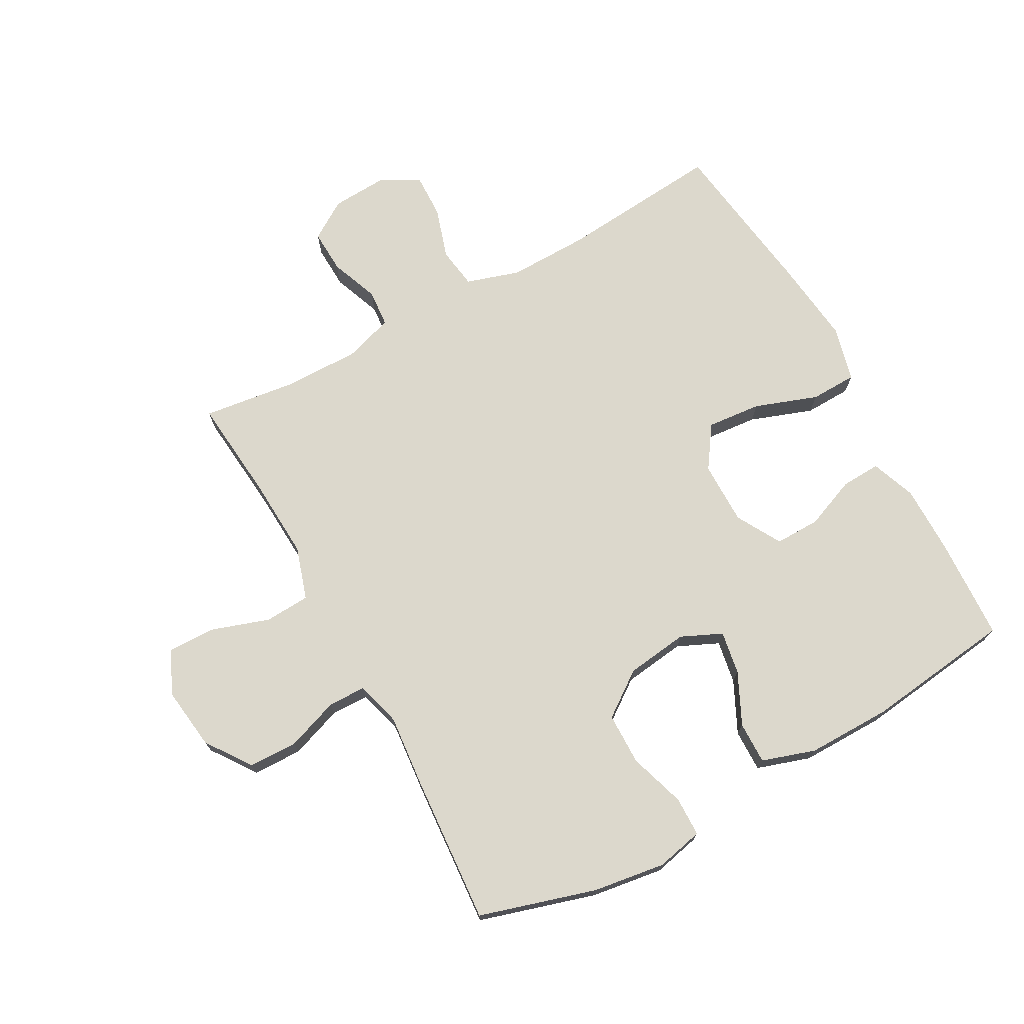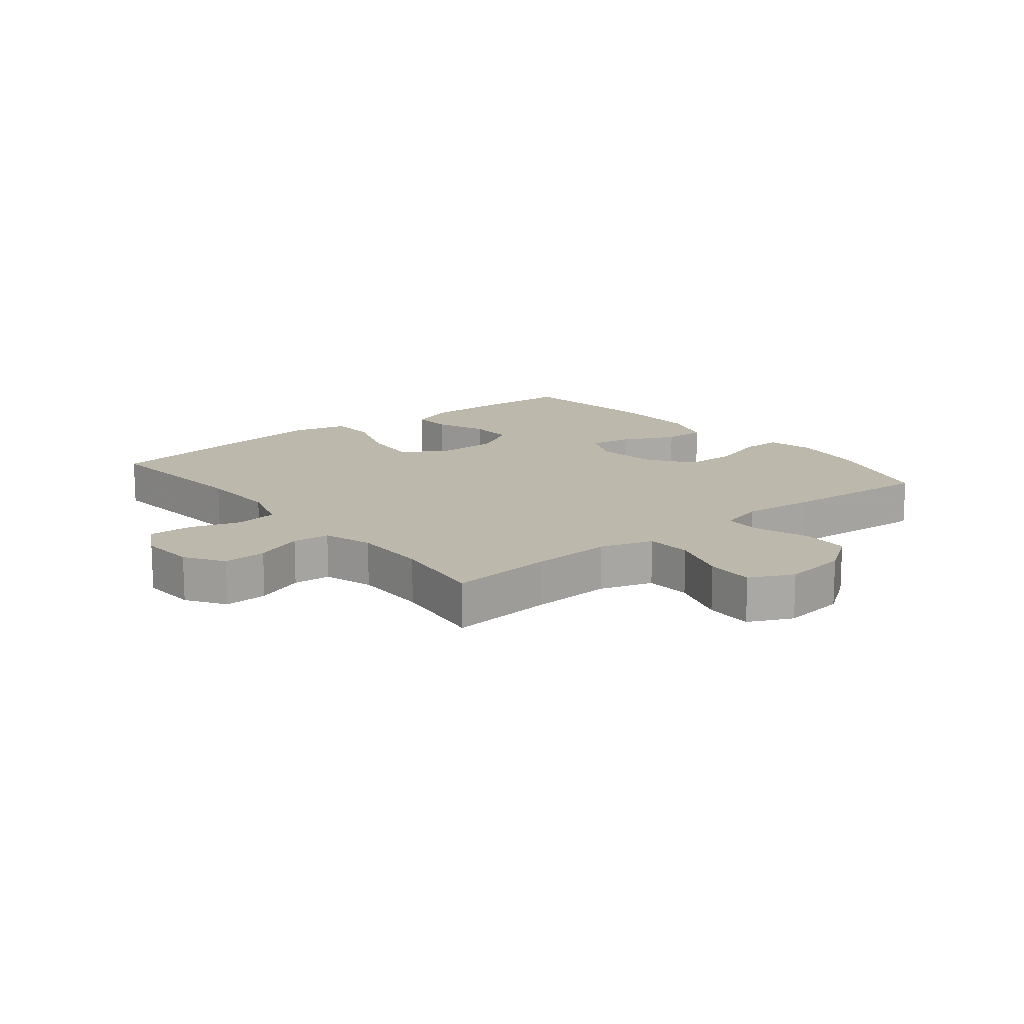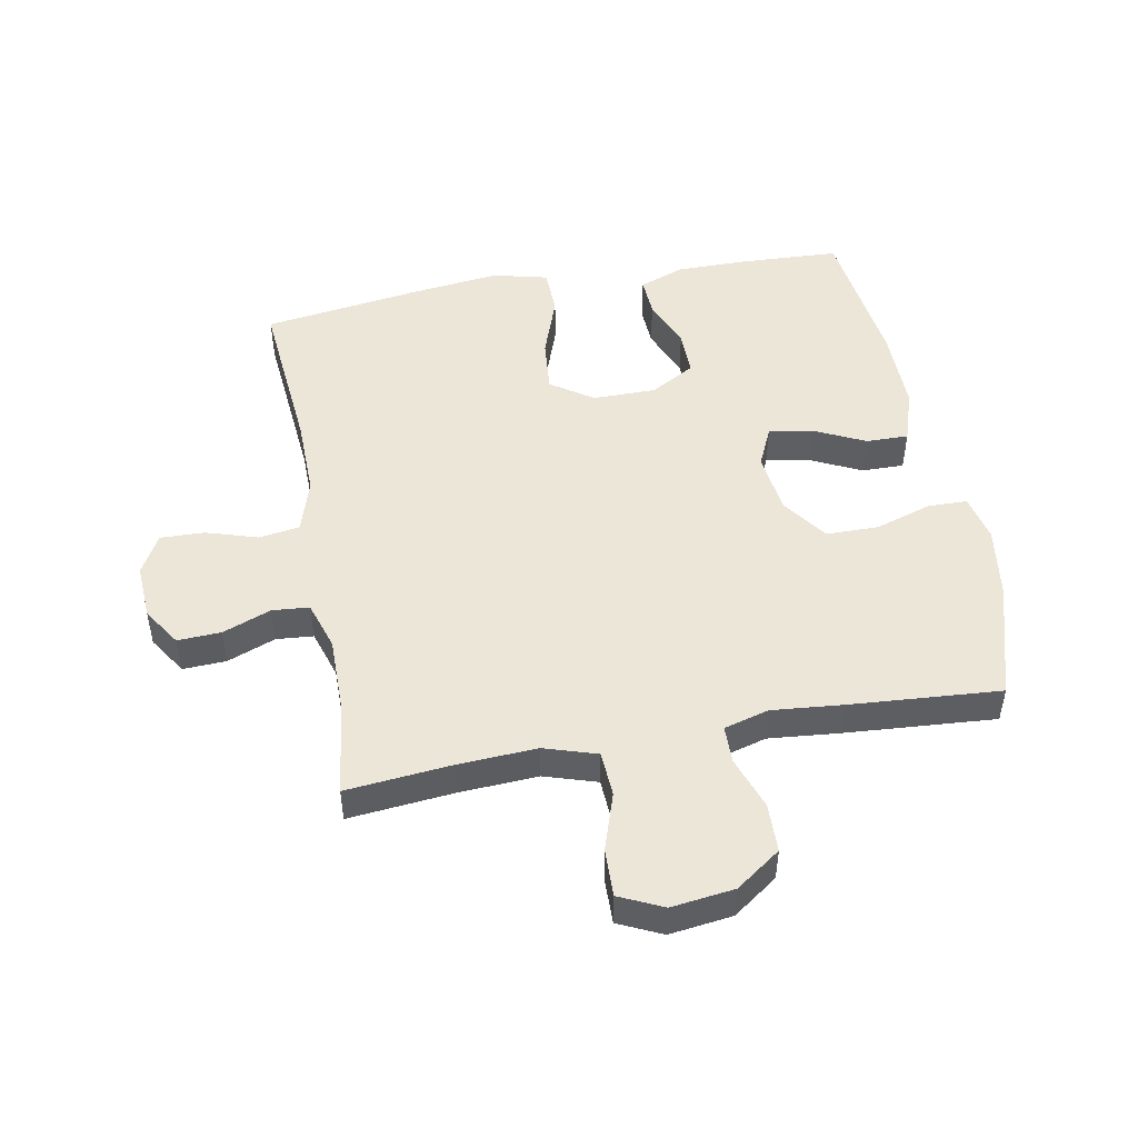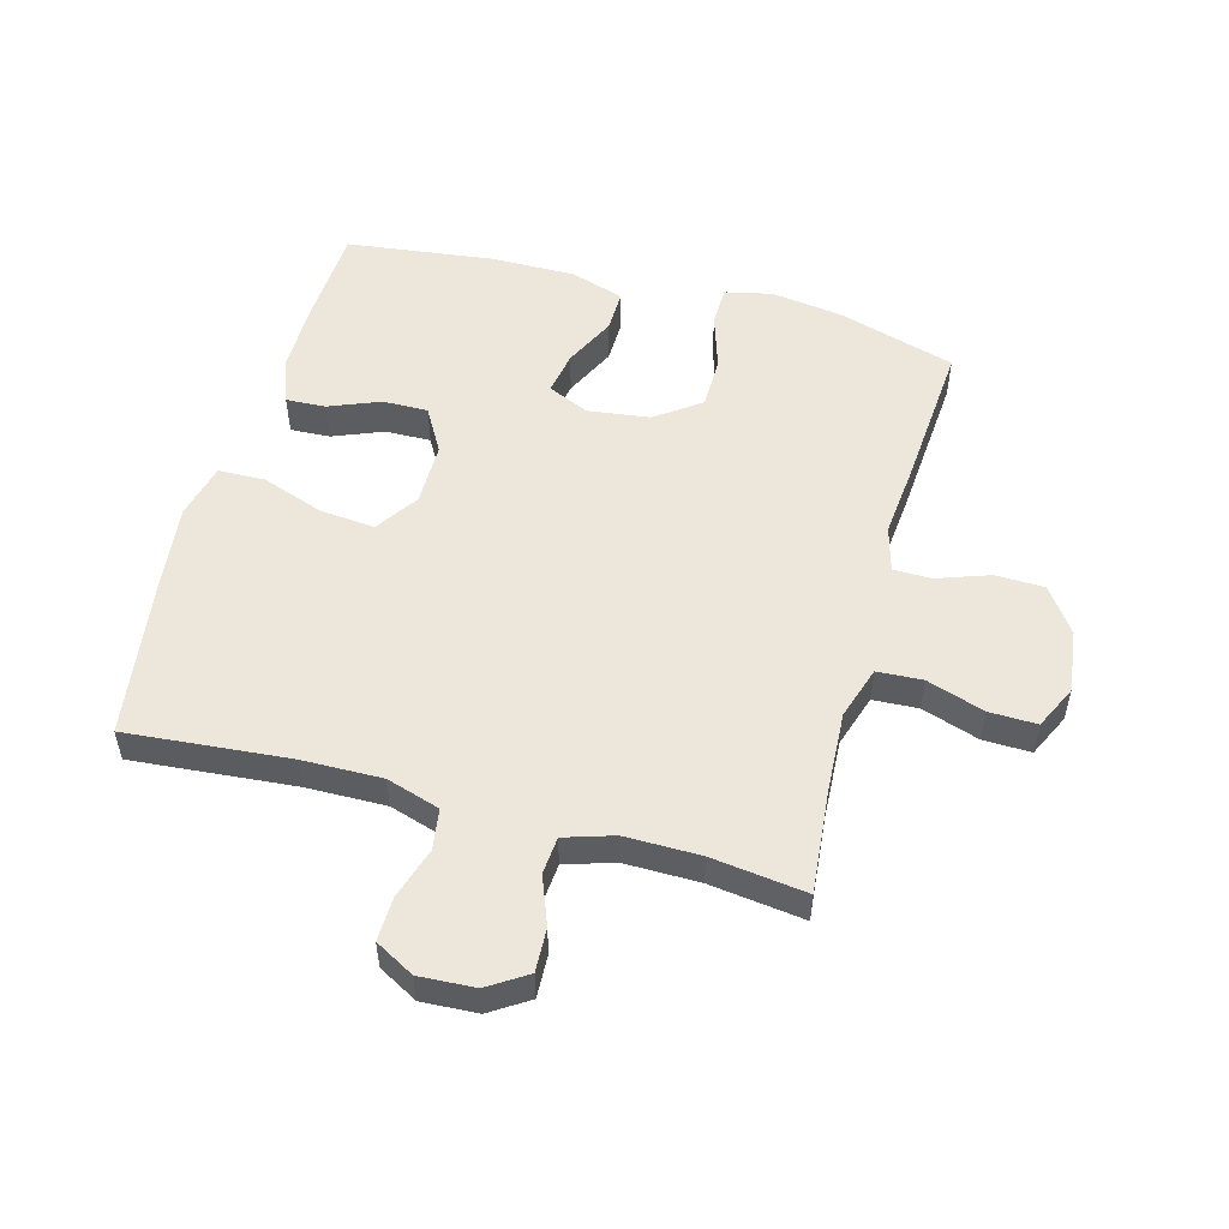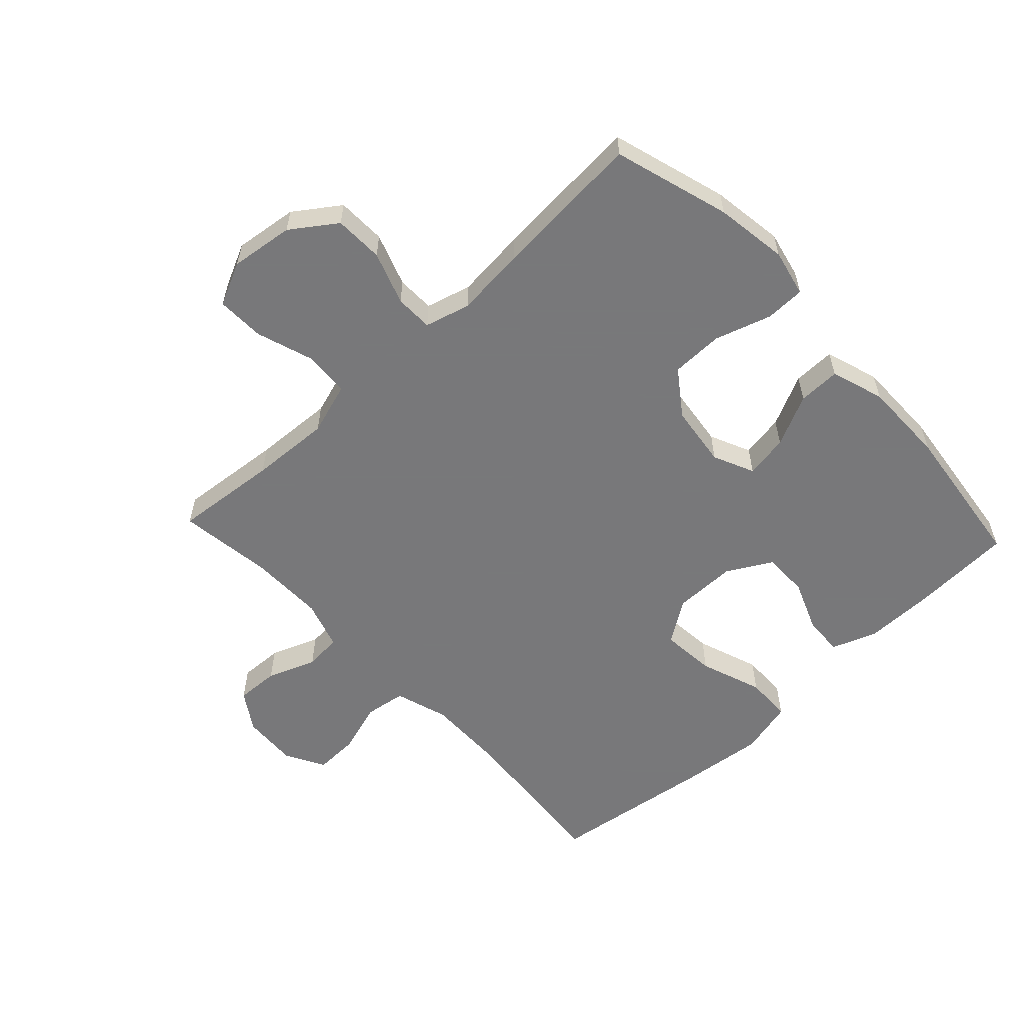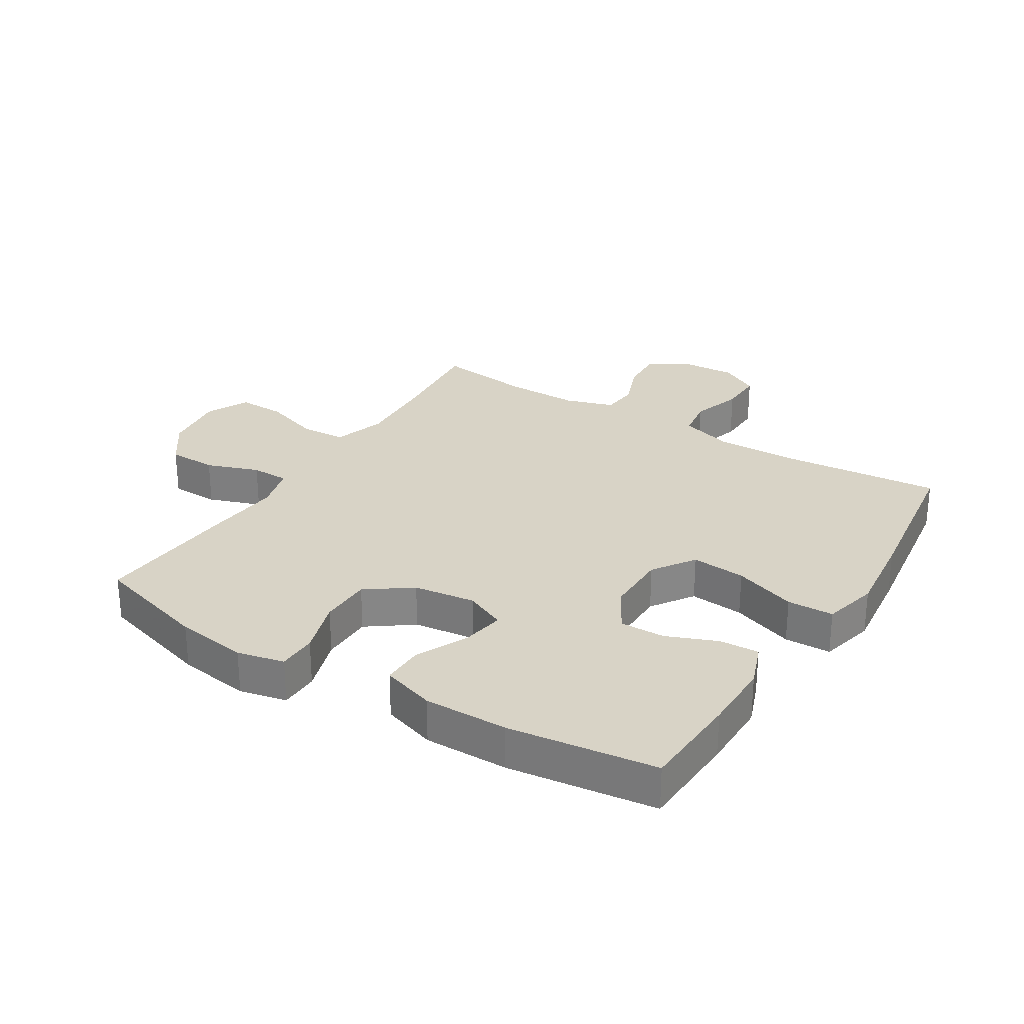
<metadata>
{"format":"obj","ext":"obj","renderer":"f3d","projection":"perspective","resolution":1024,"background":"white","views":[{"elev":72.7,"azim":61.2,"up":"+Y"},{"elev":14.6,"azim":-38.9,"up":"+Y"},{"elev":49.0,"azim":-10.6,"up":"+Y"},{"elev":52.8,"azim":-74.7,"up":"+Y"},{"elev":-57.6,"azim":43.1,"up":"+Y"},{"elev":28.1,"azim":121.8,"up":"+Y"}]}
</metadata>
<code>
v 0.5 0.07 -0.5
v 0.337 0.07 -0.508
v 0.223 0.07 -0.508
v 0.151 0.07 -0.481
v 0.154 0.07 -0.417
v 0.187 0.07 -0.335
v 0.188 0.07 -0.262
v 0.116 0.07 -0.221
v 0.014 0.07 -0.221
v -0.054 0.07 -0.267
v -0.046 0.07 -0.355
v -0.01 0.07 -0.456
v -0.012 0.07 -0.531
v -0.101 0.07 -0.553
v -0.239 0.07 -0.537
v -0.5 0.07 -0.5
v -0.477 0.07 -0.237
v -0.475 0.07 -0.108
v -0.502 0.07 -0.022
v -0.568 0.07 -0.012
v -0.651 0.07 -0.038
v -0.722 0.07 -0.04
v -0.757 0.07 0.023
v -0.752 0.07 0.113
v -0.712 0.07 0.175
v -0.642 0.07 0.172
v -0.564 0.07 0.142
v -0.504 0.07 0.147
v -0.479 0.07 0.226
v -0.48 0.07 0.347
v -0.5 0.07 0.5
v -0.332 0.07 0.484
v -0.203 0.07 0.477
v -0.118 0.07 0.504
v -0.114 0.07 0.577
v -0.145 0.07 0.67
v -0.147 0.07 0.747
v -0.077 0.07 0.78
v 0.025 0.07 0.767
v 0.097 0.07 0.716
v 0.099 0.07 0.637
v 0.069 0.07 0.552
v 0.07 0.07 0.491
v 0.143 0.07 0.471
v 0.258 0.07 0.482
v 0.5 0.07 0.5
v 0.556 0.07 0.312
v 0.573 0.07 0.195
v 0.556 0.07 0.119
v 0.492 0.07 0.118
v 0.401 0.07 0.147
v 0.317 0.07 0.146
v 0.265 0.07 0.074
v 0.252 0.07 -0.026
v 0.282 0.07 -0.092
v 0.352 0.07 -0.08
v 0.435 0.07 -0.04
v 0.503 0.07 -0.039
v 0.531 0.07 -0.125
v 0.53 0.07 -0.261
v 0.5 0 -0.5
v 0.337 0 -0.508
v 0.223 0 -0.508
v 0.151 0 -0.481
v 0.154 0 -0.417
v 0.187 0 -0.335
v 0.188 0 -0.262
v 0.116 0 -0.221
v 0.014 0 -0.221
v -0.054 0 -0.267
v -0.046 0 -0.355
v -0.01 0 -0.456
v -0.012 0 -0.531
v -0.101 0 -0.553
v -0.239 0 -0.537
v -0.5 0 -0.5
v -0.477 0 -0.237
v -0.475 0 -0.108
v -0.502 0 -0.022
v -0.568 0 -0.012
v -0.651 0 -0.038
v -0.722 0 -0.04
v -0.757 0 0.023
v -0.752 0 0.113
v -0.712 0 0.175
v -0.642 0 0.172
v -0.564 0 0.142
v -0.504 0 0.147
v -0.479 0 0.226
v -0.48 0 0.347
v -0.5 0 0.5
v -0.332 0 0.484
v -0.203 0 0.477
v -0.118 0 0.504
v -0.114 0 0.577
v -0.145 0 0.67
v -0.147 0 0.747
v -0.077 0 0.78
v 0.025 0 0.767
v 0.097 0 0.716
v 0.099 0 0.637
v 0.069 0 0.552
v 0.07 0 0.491
v 0.143 0 0.471
v 0.258 0 0.482
v 0.5 0 0.5
v 0.556 0 0.312
v 0.573 0 0.195
v 0.556 0 0.119
v 0.492 0 0.118
v 0.401 0 0.147
v 0.317 0 0.146
v 0.265 0 0.074
v 0.252 0 -0.026
v 0.282 0 -0.092
v 0.352 0 -0.08
v 0.435 0 -0.04
v 0.503 0 -0.039
v 0.531 0 -0.125
v 0.53 0 -0.261
f 56 57 58 59
f 55 56 59 60
f 48 49 50 51
f 48 51 52
f 47 48 52
f 44 45 46 47
f 43 44 47 52
f 39 40 41 42
f 39 42 43
f 38 39 43
f 35 36 37 38
f 34 35 38 43
f 33 34 43 52
f 30 31 32
f 29 30 32 33
f 28 29 33 52
f 24 25 26 27
f 20 21 22 23
f 19 20 23 24
f 14 15 16 17
f 14 17 18
f 11 12 13 14
f 10 11 14 18
f 9 10 18 19
f 3 4 5 6
f 3 6 7
f 2 3 7
f 55 60 1 2
f 54 55 2 7
f 53 54 7 8
f 27 28 52 53
f 19 24 27 53
f 8 9 19 53
f 119 118 117 116
f 120 119 116 115
f 111 110 109 108
f 112 111 108
f 112 108 107
f 107 106 105 104
f 112 107 104 103
f 102 101 100 99
f 103 102 99
f 103 99 98
f 98 97 96 95
f 103 98 95 94
f 112 103 94 93
f 92 91 90
f 93 92 90 89
f 112 93 89 88
f 87 86 85 84
f 83 82 81 80
f 84 83 80 79
f 77 76 75 74
f 78 77 74
f 74 73 72 71
f 78 74 71 70
f 79 78 70 69
f 66 65 64 63
f 67 66 63
f 67 63 62
f 62 61 120 115
f 67 62 115 114
f 68 67 114 113
f 113 112 88 87
f 113 87 84 79
f 113 79 69 68
f 1 61 62 2
f 2 62 63 3
f 3 63 64 4
f 4 64 65 5
f 5 65 66 6
f 6 66 67 7
f 7 67 68 8
f 8 68 69 9
f 9 69 70 10
f 10 70 71 11
f 11 71 72 12
f 12 72 73 13
f 13 73 74 14
f 14 74 75 15
f 15 75 76 16
f 16 76 77 17
f 17 77 78 18
f 18 78 79 19
f 19 79 80 20
f 20 80 81 21
f 21 81 82 22
f 22 82 83 23
f 23 83 84 24
f 24 84 85 25
f 25 85 86 26
f 26 86 87 27
f 27 87 88 28
f 28 88 89 29
f 29 89 90 30
f 30 90 91 31
f 31 91 92 32
f 32 92 93 33
f 33 93 94 34
f 34 94 95 35
f 35 95 96 36
f 36 96 97 37
f 37 97 98 38
f 38 98 99 39
f 39 99 100 40
f 40 100 101 41
f 41 101 102 42
f 42 102 103 43
f 43 103 104 44
f 44 104 105 45
f 45 105 106 46
f 46 106 107 47
f 47 107 108 48
f 48 108 109 49
f 49 109 110 50
f 50 110 111 51
f 51 111 112 52
f 52 112 113 53
f 53 113 114 54
f 54 114 115 55
f 55 115 116 56
f 56 116 117 57
f 57 117 118 58
f 58 118 119 59
f 59 119 120 60
f 60 120 61 1

</code>
